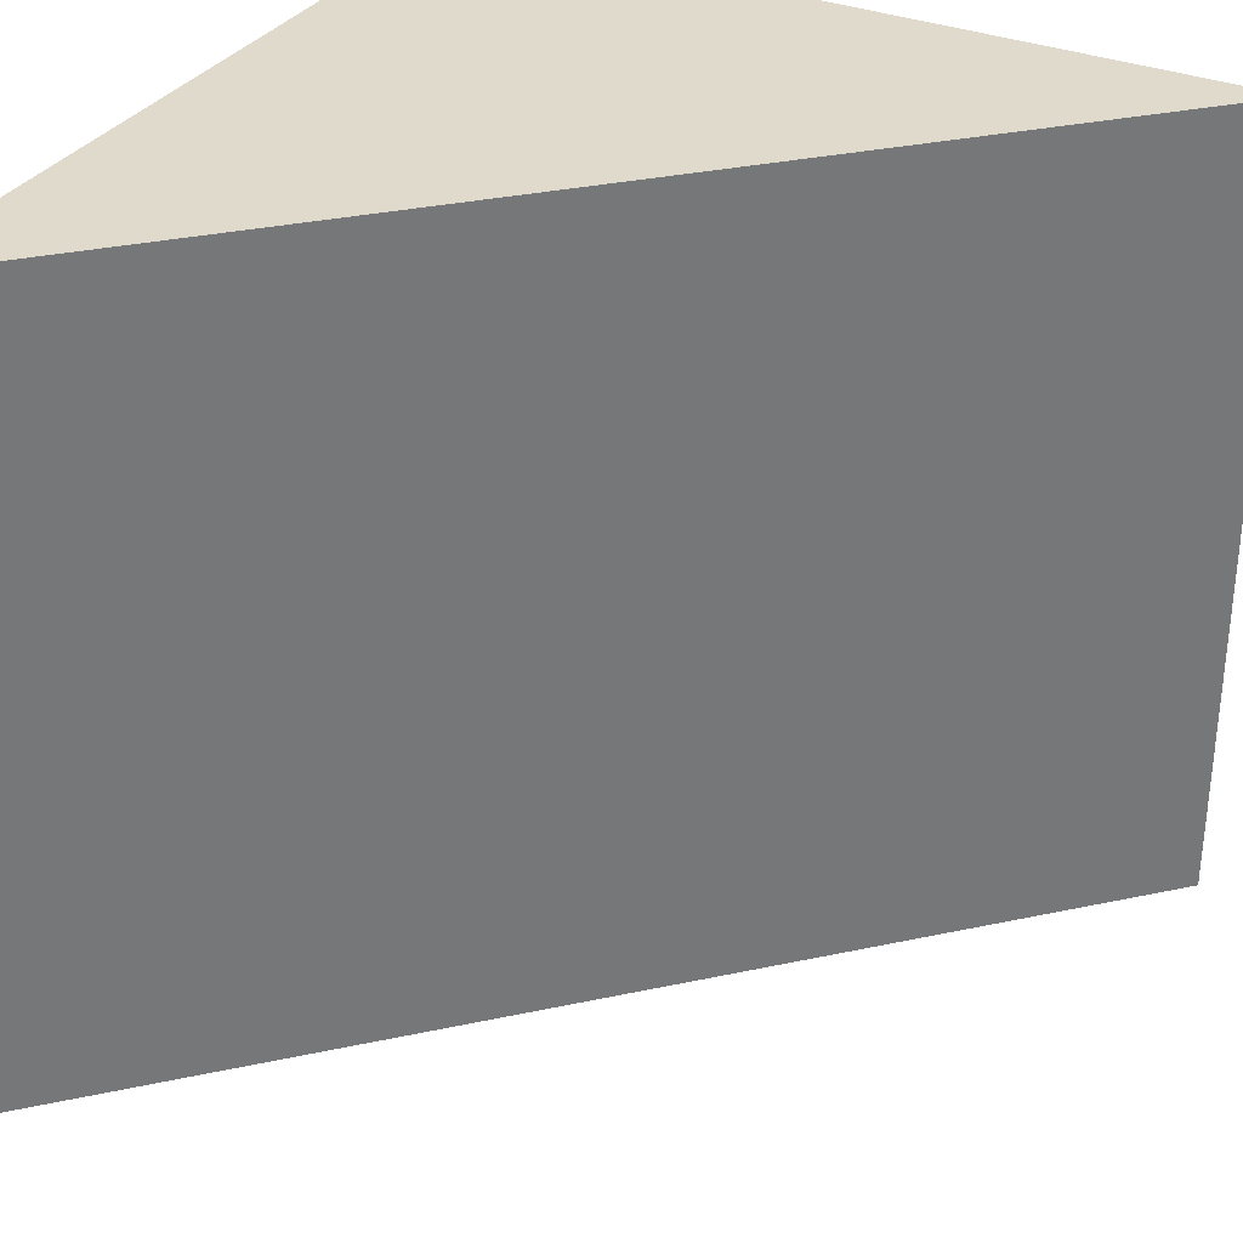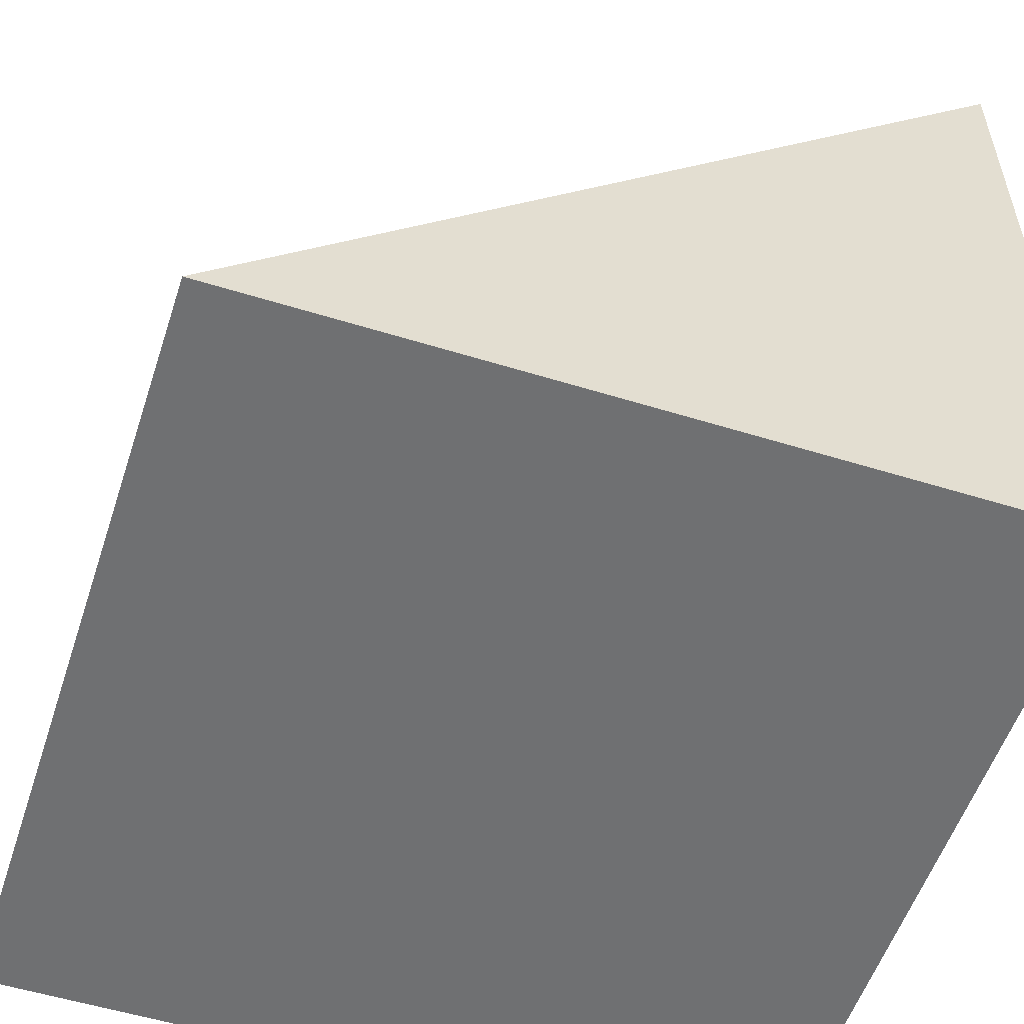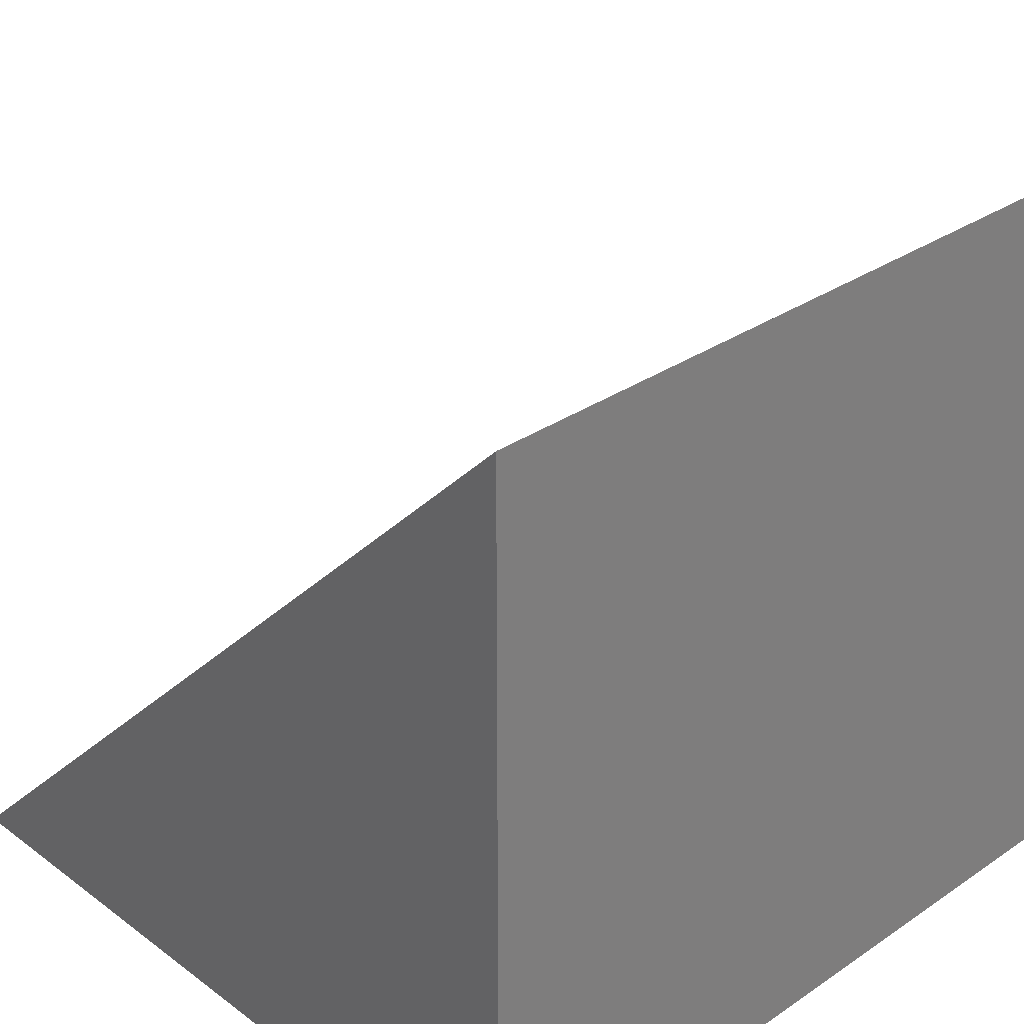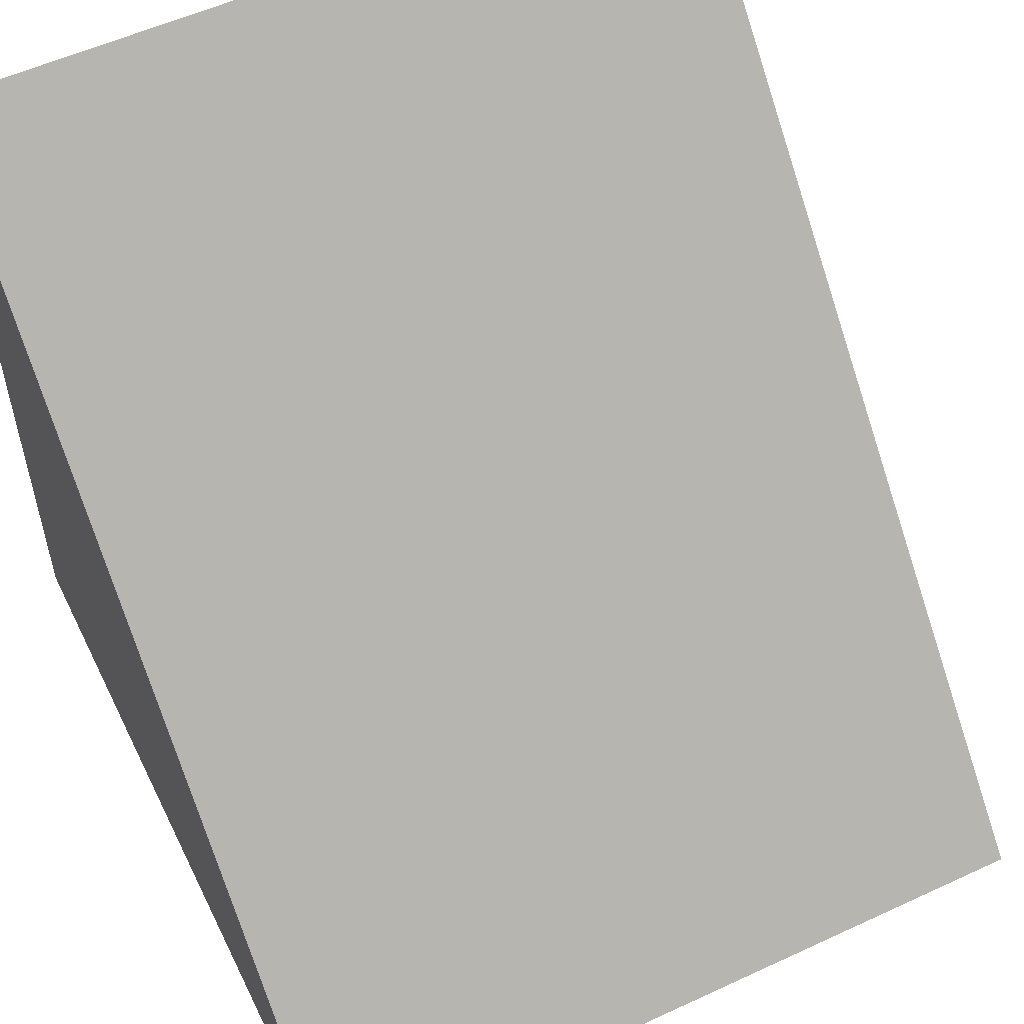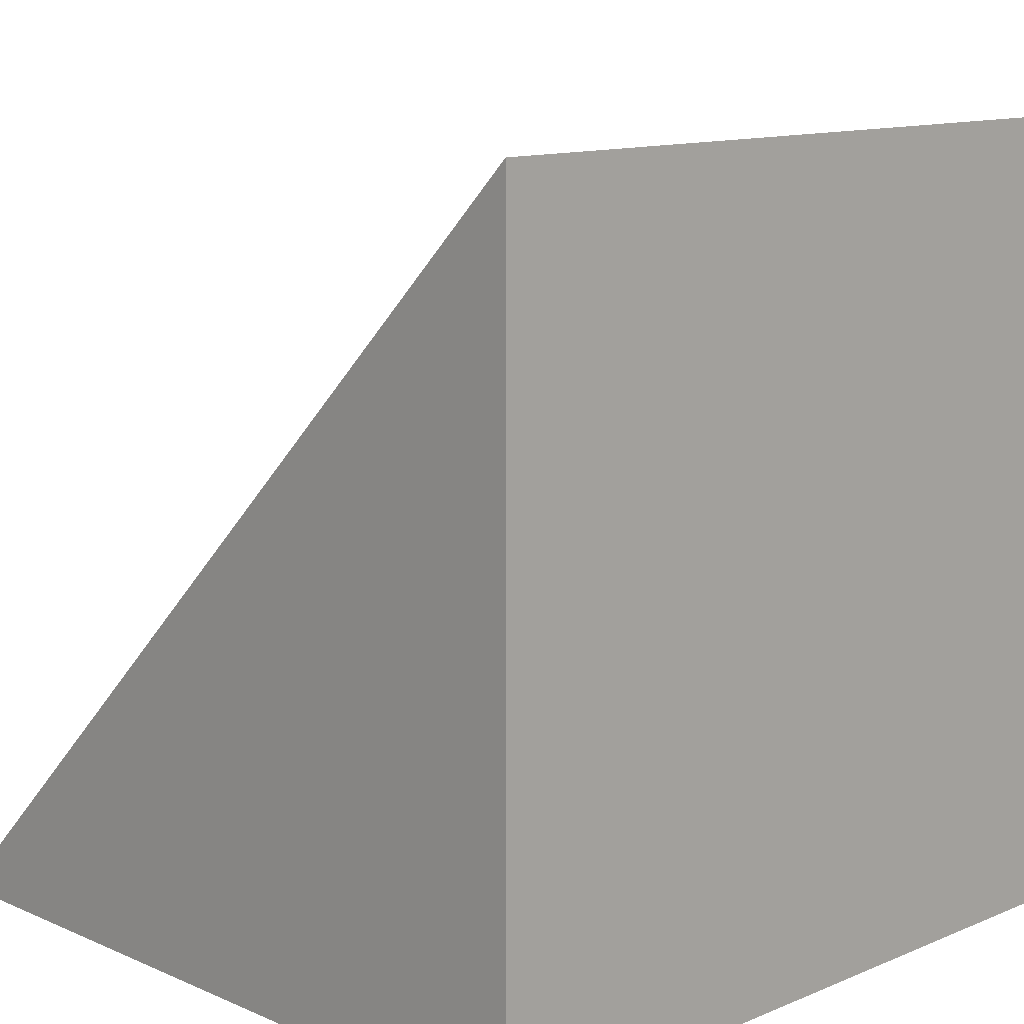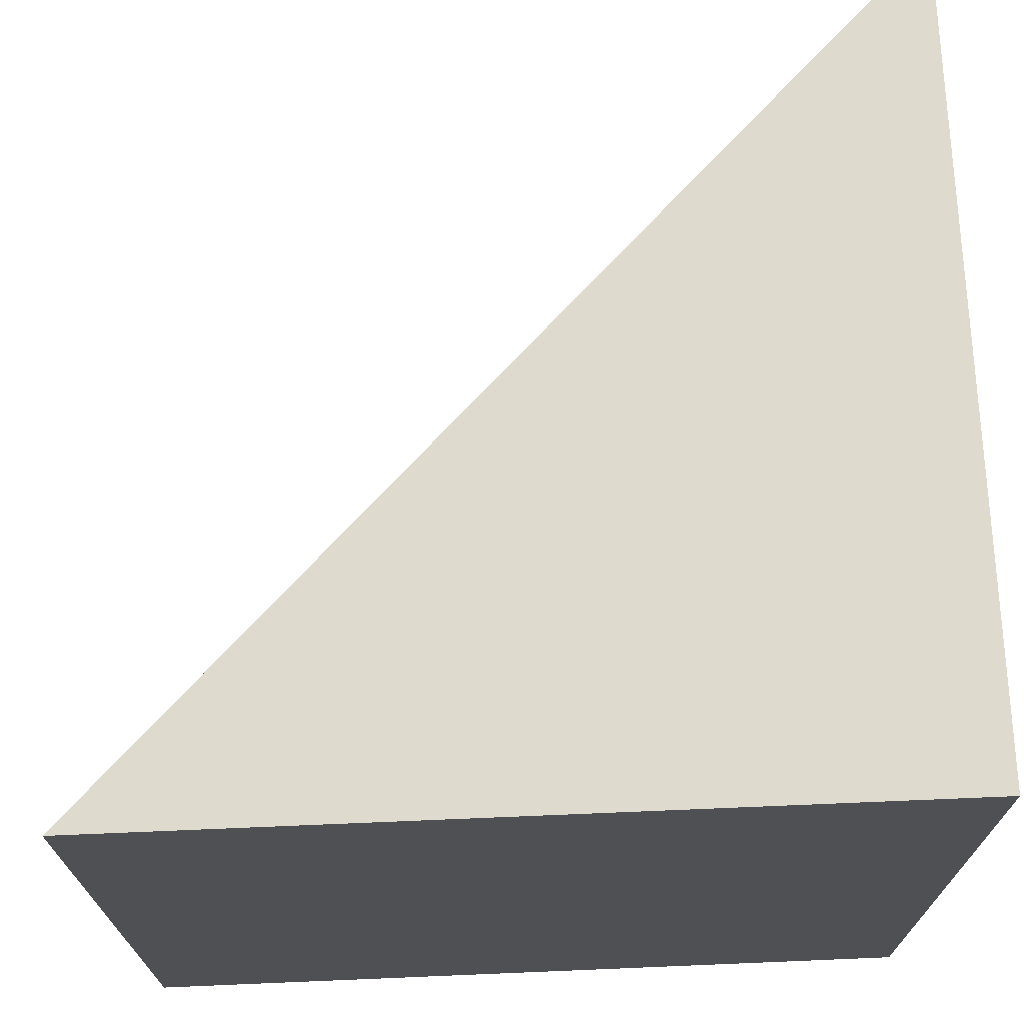
<metadata>
{"format":"obj","ext":"obj","renderer":"f3d","projection":"perspective","resolution":1024,"background":"white","views":[{"elev":33.0,"azim":-151.5,"up":"+Z"},{"elev":-54.9,"azim":-18.1,"up":"+Y"},{"elev":31.5,"azim":46.2,"up":"+Y"},{"elev":55.2,"azim":-116.0,"up":"+Y"},{"elev":12.1,"azim":45.5,"up":"+Y"},{"elev":71.1,"azim":-2.4,"up":"+Z"}]}
</metadata>
<code>
o Cube.001
v -1 -0.9998 -1
v 1 -1 -1
v 1 -1 1
v -1 -0.9995 1
v 1 1 1
v 1 1 -1
f 1 2 3 4
f 1 4 5 6
f 1 6 2
f 2 6 5 3
f 3 5 4

</code>
